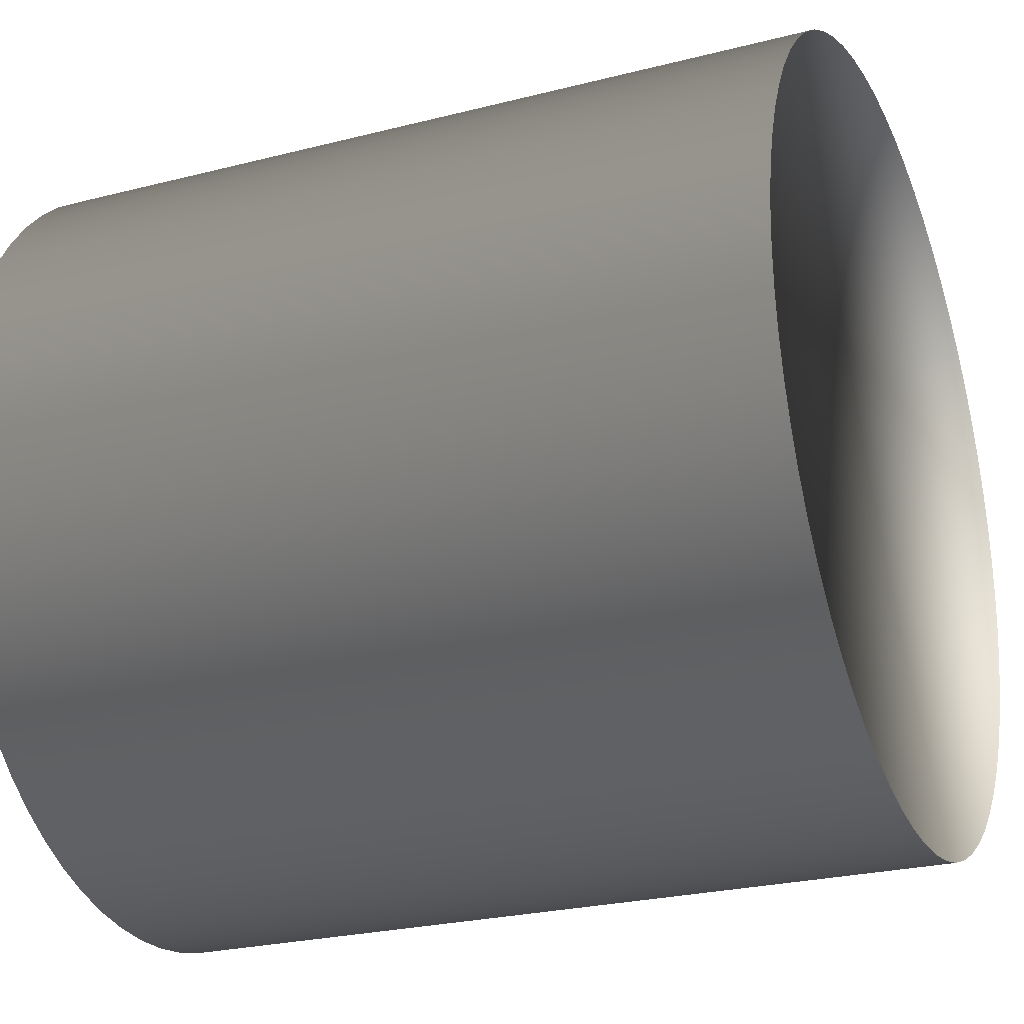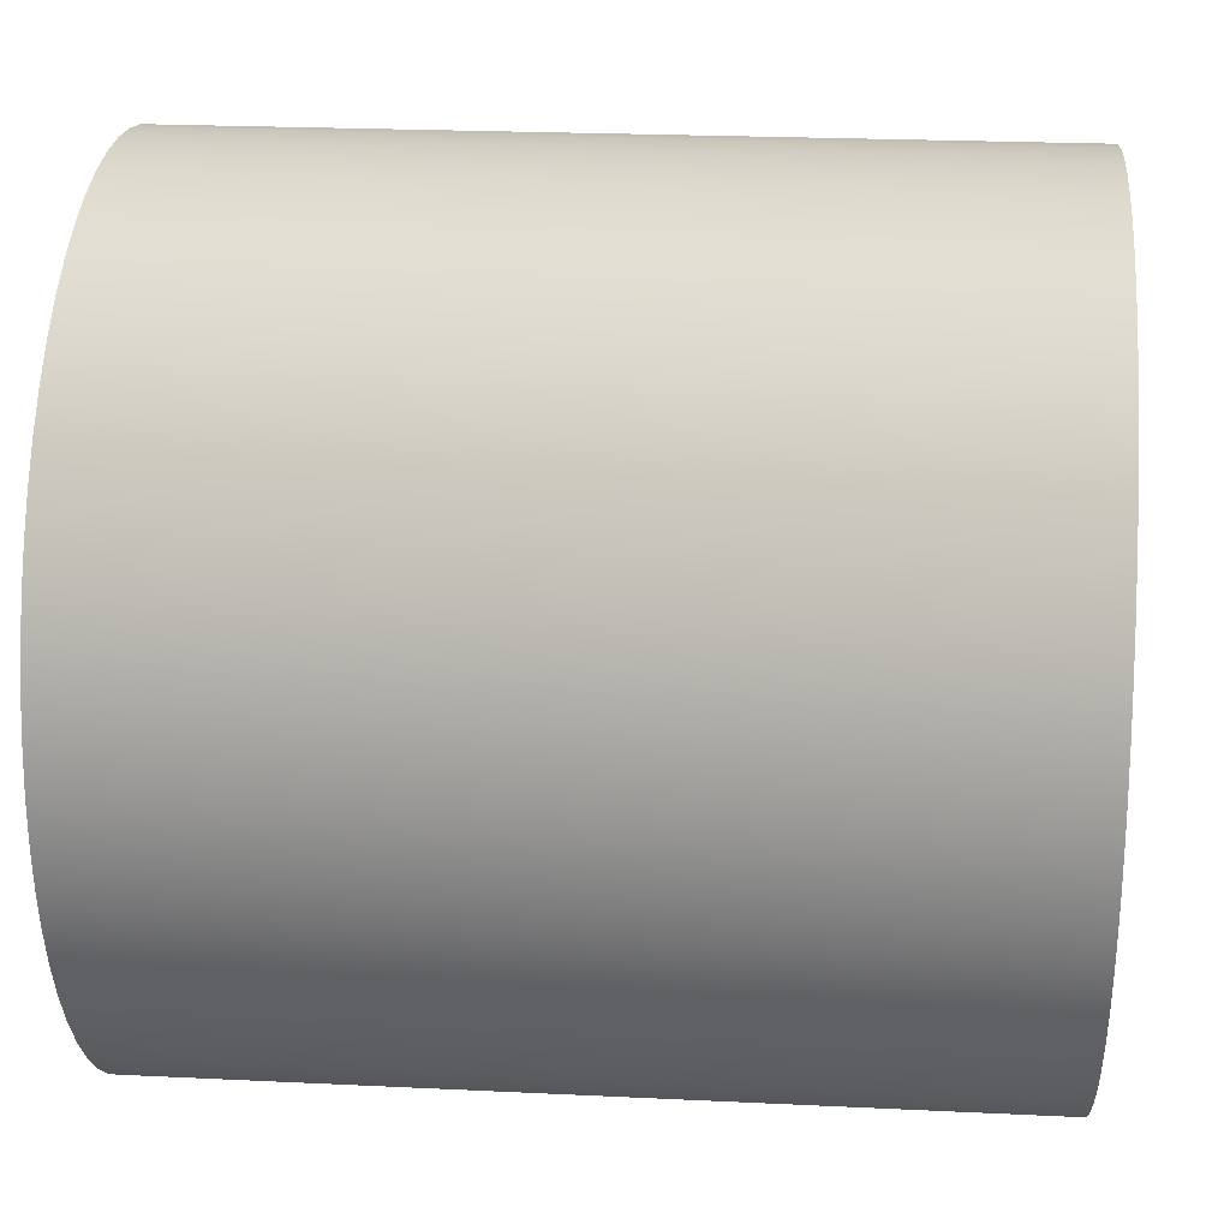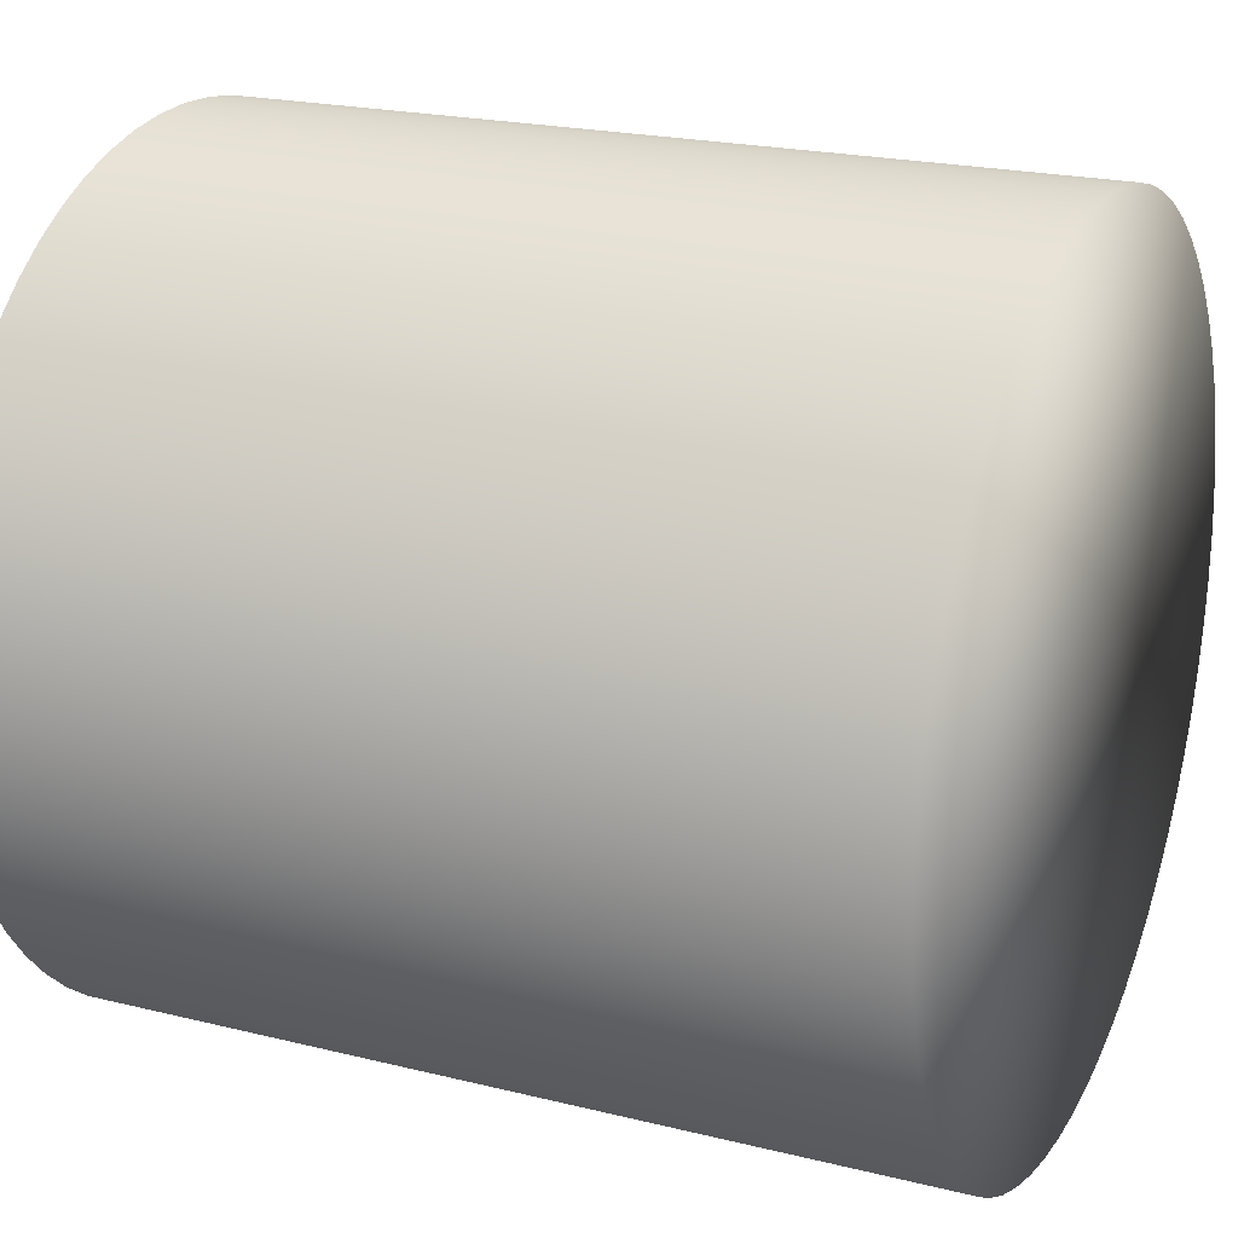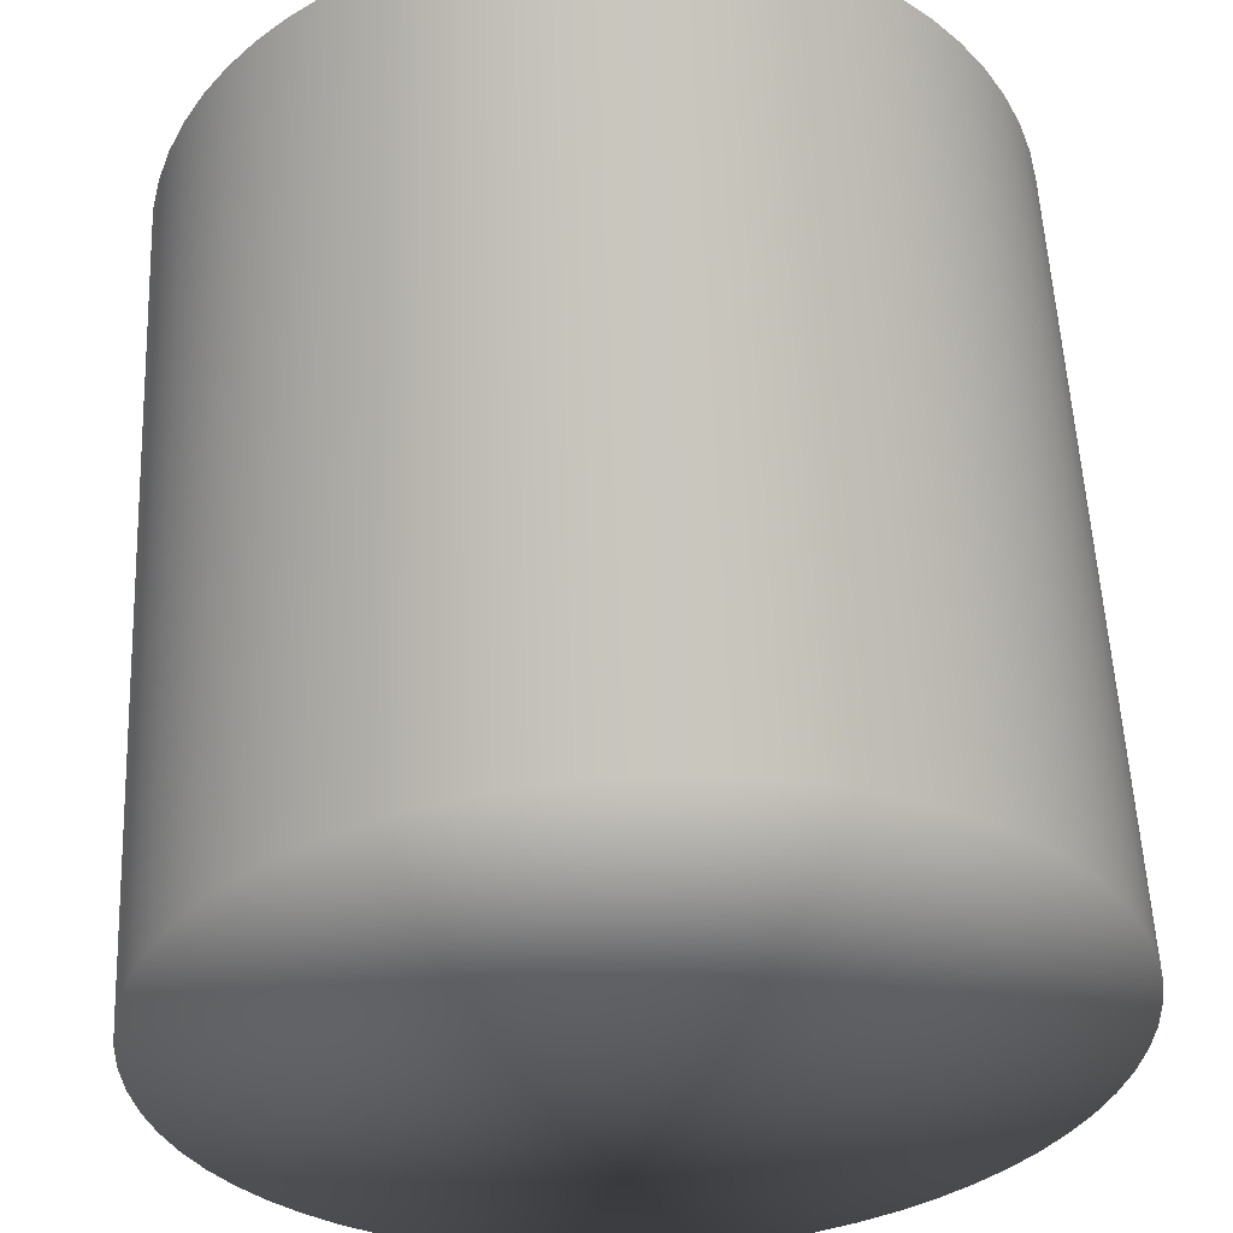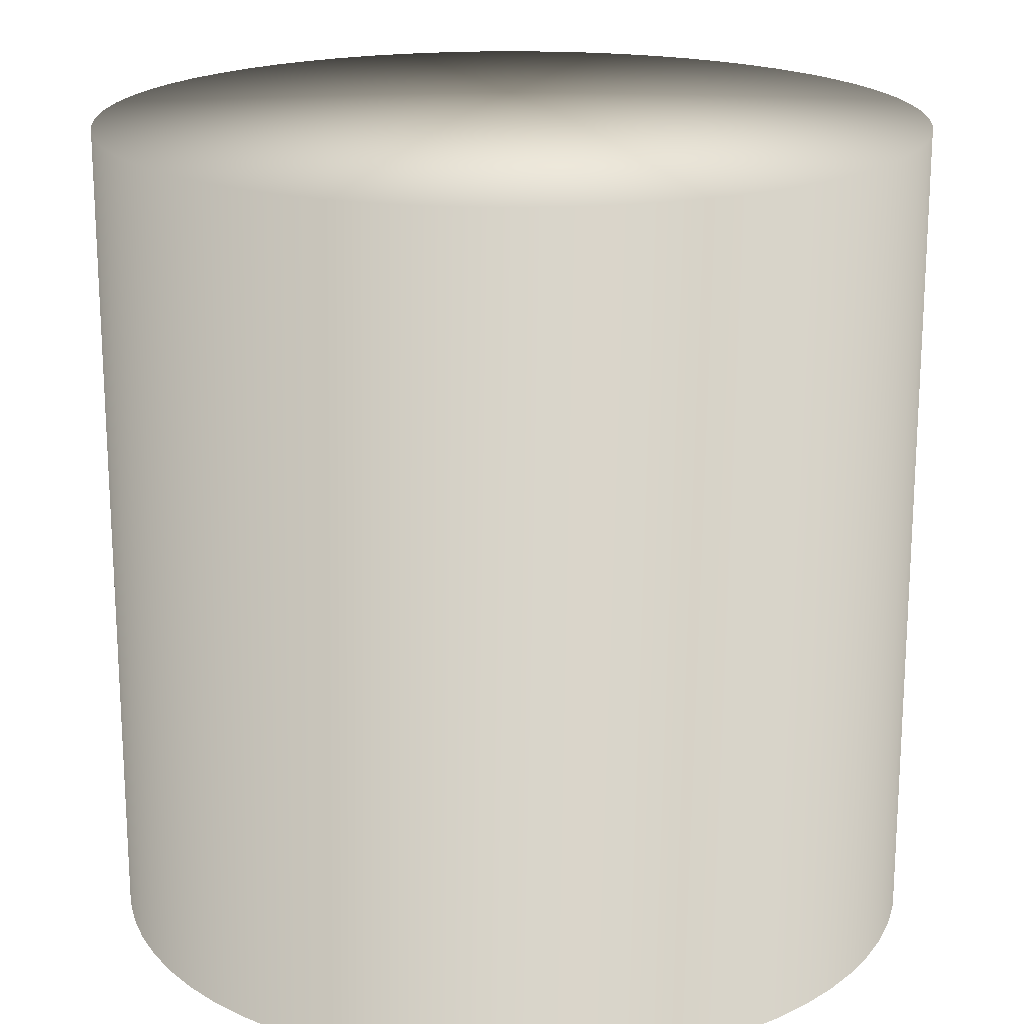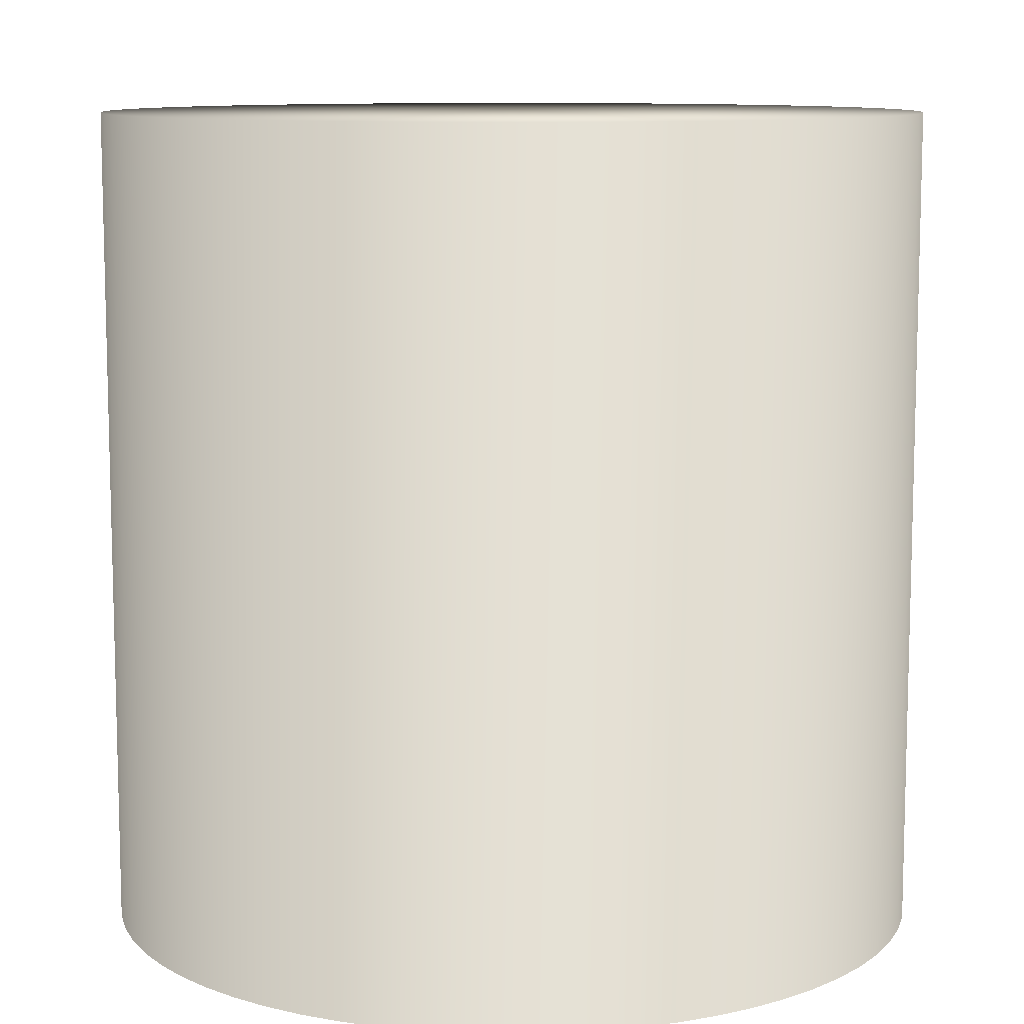
<metadata>
{"format":"obj","ext":"obj","renderer":"f3d","projection":"perspective","resolution":1024,"background":"white","views":[{"elev":-25.1,"azim":-67.4,"up":"+Z"},{"elev":22.1,"azim":94.9,"up":"+Z"},{"elev":20.8,"azim":114.3,"up":"+Z"},{"elev":55.8,"azim":177.4,"up":"+Z"},{"elev":18.9,"azim":-117.7,"up":"+Y"},{"elev":9.9,"azim":-38.8,"up":"+Y"}]}
</metadata>
<code>
v -0 1 -1
v -0 -1 -1
v -0.09802 1 -0.9952
v -0.09802 -1 -0.9952
v -0.1951 1 -0.9808
v -0.1951 -1 -0.9808
v -0.2903 1 -0.9569
v -0.2903 -1 -0.9569
v -0.3827 1 -0.9239
v -0.3827 -1 -0.9239
v -0.4714 1 -0.8819
v -0.4714 -1 -0.8819
v -0.5556 1 -0.8315
v -0.5556 -1 -0.8315
v -0.6344 1 -0.773
v -0.6344 -1 -0.773
v -0.7071 1 -0.7071
v -0.7071 -1 -0.7071
v -0.773 1 -0.6344
v -0.773 -1 -0.6344
v -0.8315 1 -0.5556
v -0.8315 -1 -0.5556
v -0.8819 1 -0.4714
v -0.8819 -1 -0.4714
v -0.9239 1 -0.3827
v -0.9239 -1 -0.3827
v -0.9569 1 -0.2903
v -0.9569 -1 -0.2903
v -0.9808 1 -0.1951
v -0.9808 -1 -0.1951
v -0.9952 1 -0.09802
v -0.9952 -1 -0.09802
v -1 1 -0
v -1 -1 -0
v -0.9952 1 0.09802
v -0.9952 -1 0.09802
v -0.9808 1 0.1951
v -0.9808 -1 0.1951
v -0.9569 1 0.2903
v -0.9569 -1 0.2903
v -0.9239 1 0.3827
v -0.9239 -1 0.3827
v -0.8819 1 0.4714
v -0.8819 -1 0.4714
v -0.8315 1 0.5556
v -0.8315 -1 0.5556
v -0.773 1 0.6344
v -0.773 -1 0.6344
v -0.7071 1 0.7071
v -0.7071 -1 0.7071
v -0.6344 1 0.773
v -0.6344 -1 0.773
v -0.5556 1 0.8315
v -0.5556 -1 0.8315
v -0.4714 1 0.8819
v -0.4714 -1 0.8819
v -0.3827 1 0.9239
v -0.3827 -1 0.9239
v -0.2903 1 0.9569
v -0.2903 -1 0.9569
v -0.1951 1 0.9808
v -0.1951 -1 0.9808
v -0.09802 1 0.9952
v -0.09802 -1 0.9952
v -0 1 1
v -0 -1 1
v 0.09802 1 0.9952
v 0.09802 -1 0.9952
v 0.1951 1 0.9808
v 0.1951 -1 0.9808
v 0.2903 1 0.9569
v 0.2903 -1 0.9569
v 0.3827 1 0.9239
v 0.3827 -1 0.9239
v 0.4714 1 0.8819
v 0.4714 -1 0.8819
v 0.5556 1 0.8315
v 0.5556 -1 0.8315
v 0.6344 1 0.773
v 0.6344 -1 0.773
v 0.7071 1 0.7071
v 0.7071 -1 0.7071
v 0.773 1 0.6344
v 0.773 -1 0.6344
v 0.8315 1 0.5556
v 0.8315 -1 0.5556
v 0.8819 1 0.4714
v 0.8819 -1 0.4714
v 0.9239 1 0.3827
v 0.9239 -1 0.3827
v 0.9569 1 0.2903
v 0.9569 -1 0.2903
v 0.9808 1 0.1951
v 0.9808 -1 0.1951
v 0.9952 1 0.09802
v 0.9952 -1 0.09802
v 1 1 0
v 1 -1 0
v 0.9952 1 -0.09802
v 0.9952 -1 -0.09802
v 0.9808 1 -0.1951
v 0.9808 -1 -0.1951
v 0.9569 1 -0.2903
v 0.9569 -1 -0.2903
v 0.9239 1 -0.3827
v 0.9239 -1 -0.3827
v 0.8819 1 -0.4714
v 0.8819 -1 -0.4714
v 0.8315 1 -0.5556
v 0.8315 -1 -0.5556
v 0.773 1 -0.6344
v 0.773 -1 -0.6344
v 0.7071 1 -0.7071
v 0.7071 -1 -0.7071
v 0.6344 1 -0.773
v 0.6344 -1 -0.773
v 0.5556 1 -0.8315
v 0.5556 -1 -0.8315
v 0.4714 1 -0.8819
v 0.4714 -1 -0.8819
v 0.3827 1 -0.9239
v 0.3827 -1 -0.9239
v 0.2903 1 -0.9569
v 0.2903 -1 -0.9569
v 0.1951 1 -0.9808
v 0.1951 -1 -0.9808
v 0.09802 1 -0.9952
v 0.09802 -1 -0.9952
v 0 1 0
v 0 -1 0
f 1 2 3
f 3 2 4
f 3 4 5
f 5 4 6
f 5 6 7
f 7 6 8
f 7 8 9
f 9 8 10
f 9 10 11
f 11 10 12
f 11 12 13
f 13 12 14
f 13 14 15
f 15 14 16
f 15 16 17
f 17 16 18
f 17 18 19
f 19 18 20
f 19 20 21
f 21 20 22
f 21 22 23
f 23 22 24
f 23 24 25
f 25 24 26
f 25 26 27
f 27 26 28
f 27 28 29
f 29 28 30
f 29 30 31
f 31 30 32
f 31 32 33
f 33 32 34
f 33 34 35
f 35 34 36
f 35 36 37
f 37 36 38
f 37 38 39
f 39 38 40
f 39 40 41
f 41 40 42
f 41 42 43
f 43 42 44
f 43 44 45
f 45 44 46
f 45 46 47
f 47 46 48
f 47 48 49
f 49 48 50
f 49 50 51
f 51 50 52
f 51 52 53
f 53 52 54
f 53 54 55
f 55 54 56
f 55 56 57
f 57 56 58
f 57 58 59
f 59 58 60
f 59 60 61
f 61 60 62
f 61 62 63
f 63 62 64
f 63 64 65
f 65 64 66
f 65 66 67
f 67 66 68
f 67 68 69
f 69 68 70
f 69 70 71
f 71 70 72
f 71 72 73
f 73 72 74
f 73 74 75
f 75 74 76
f 75 76 77
f 77 76 78
f 77 78 79
f 79 78 80
f 79 80 81
f 81 80 82
f 81 82 83
f 83 82 84
f 83 84 85
f 85 84 86
f 85 86 87
f 87 86 88
f 87 88 89
f 89 88 90
f 89 90 91
f 91 90 92
f 91 92 93
f 93 92 94
f 93 94 95
f 95 94 96
f 95 96 97
f 97 96 98
f 97 98 99
f 99 98 100
f 99 100 101
f 101 100 102
f 101 102 103
f 103 102 104
f 103 104 105
f 105 104 106
f 105 106 107
f 107 106 108
f 107 108 109
f 109 108 110
f 109 110 111
f 111 110 112
f 111 112 113
f 113 112 114
f 113 114 115
f 115 114 116
f 115 116 117
f 117 116 118
f 117 118 119
f 119 118 120
f 119 120 121
f 121 120 122
f 121 122 123
f 123 122 124
f 123 124 125
f 125 124 126
f 125 126 127
f 127 126 128
f 127 128 1
f 1 128 2
f 129 1 3
f 130 2 4
f 129 3 5
f 130 4 6
f 129 5 7
f 130 6 8
f 129 7 9
f 130 8 10
f 129 9 11
f 130 10 12
f 129 11 13
f 130 12 14
f 129 13 15
f 130 14 16
f 129 15 17
f 130 16 18
f 129 17 19
f 130 18 20
f 129 19 21
f 130 20 22
f 129 21 23
f 130 22 24
f 129 23 25
f 130 24 26
f 129 25 27
f 130 26 28
f 129 27 29
f 130 28 30
f 129 29 31
f 130 30 32
f 129 31 33
f 130 32 34
f 129 33 35
f 130 34 36
f 129 35 37
f 130 36 38
f 129 37 39
f 130 38 40
f 129 39 41
f 130 40 42
f 129 41 43
f 130 42 44
f 129 43 45
f 130 44 46
f 129 45 47
f 130 46 48
f 129 47 49
f 130 48 50
f 129 49 51
f 130 50 52
f 129 51 53
f 130 52 54
f 129 53 55
f 130 54 56
f 129 55 57
f 130 56 58
f 129 57 59
f 130 58 60
f 129 59 61
f 130 60 62
f 129 61 63
f 130 62 64
f 129 63 65
f 130 64 66
f 129 65 67
f 130 66 68
f 129 67 69
f 130 68 70
f 129 69 71
f 130 70 72
f 129 71 73
f 130 72 74
f 129 73 75
f 130 74 76
f 129 75 77
f 130 76 78
f 129 77 79
f 130 78 80
f 129 79 81
f 130 80 82
f 129 81 83
f 130 82 84
f 129 83 85
f 130 84 86
f 129 85 87
f 130 86 88
f 129 87 89
f 130 88 90
f 129 89 91
f 130 90 92
f 129 91 93
f 130 92 94
f 129 93 95
f 130 94 96
f 129 95 97
f 130 96 98
f 129 97 99
f 130 98 100
f 129 99 101
f 130 100 102
f 129 101 103
f 130 102 104
f 129 103 105
f 130 104 106
f 129 105 107
f 130 106 108
f 129 107 109
f 130 108 110
f 129 109 111
f 130 110 112
f 129 111 113
f 130 112 114
f 129 113 115
f 130 114 116
f 129 115 117
f 130 116 118
f 129 117 119
f 130 118 120
f 129 119 121
f 130 120 122
f 129 121 123
f 130 122 124
f 129 123 125
f 130 124 126
f 129 125 127
f 130 126 128
f 129 127 1
f 130 128 2

</code>
